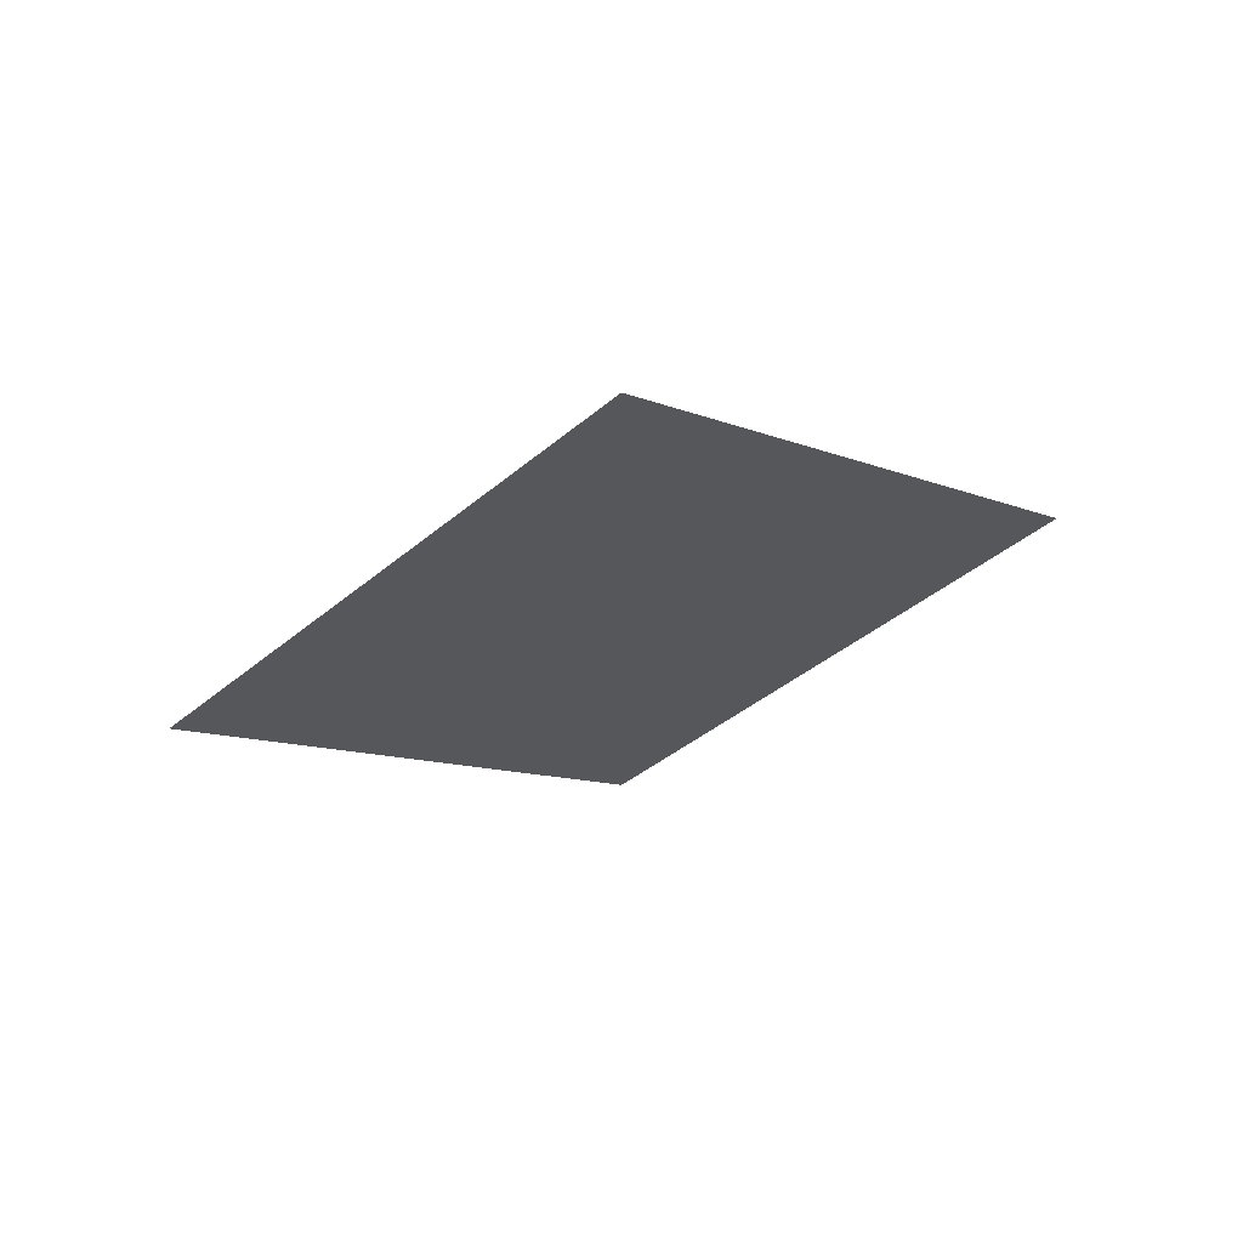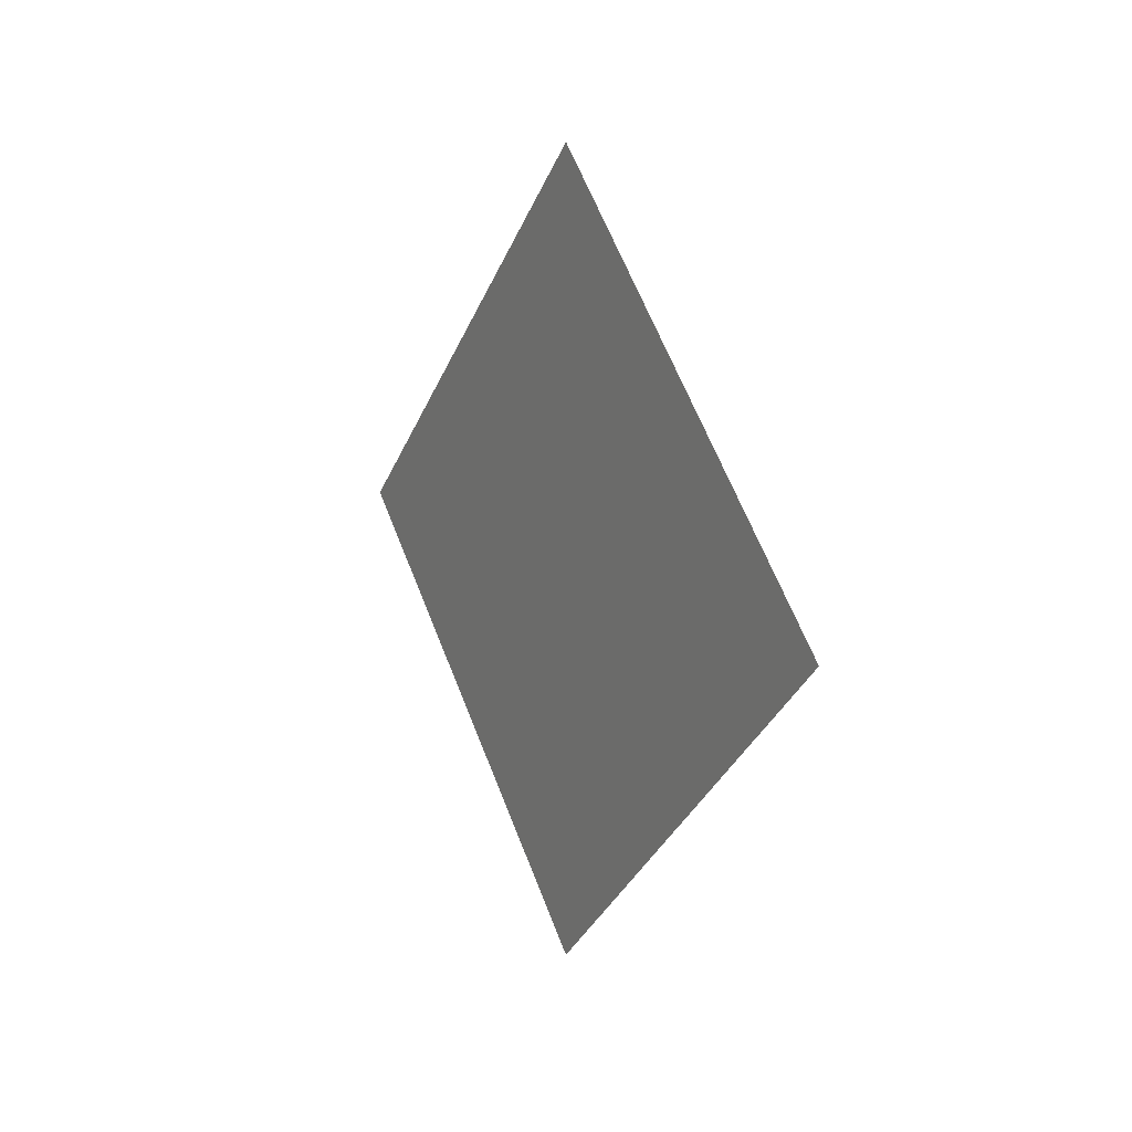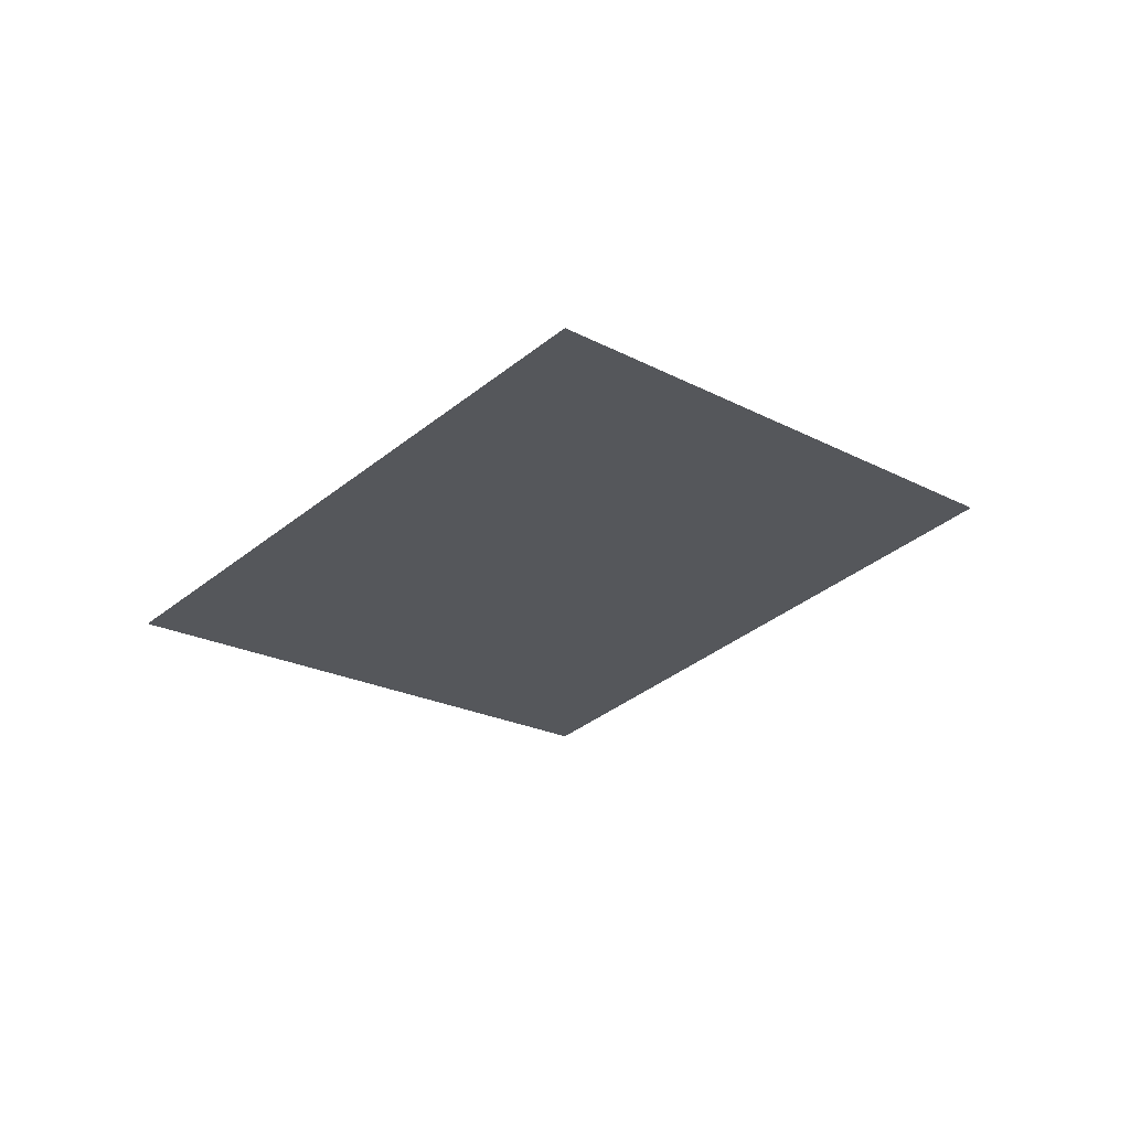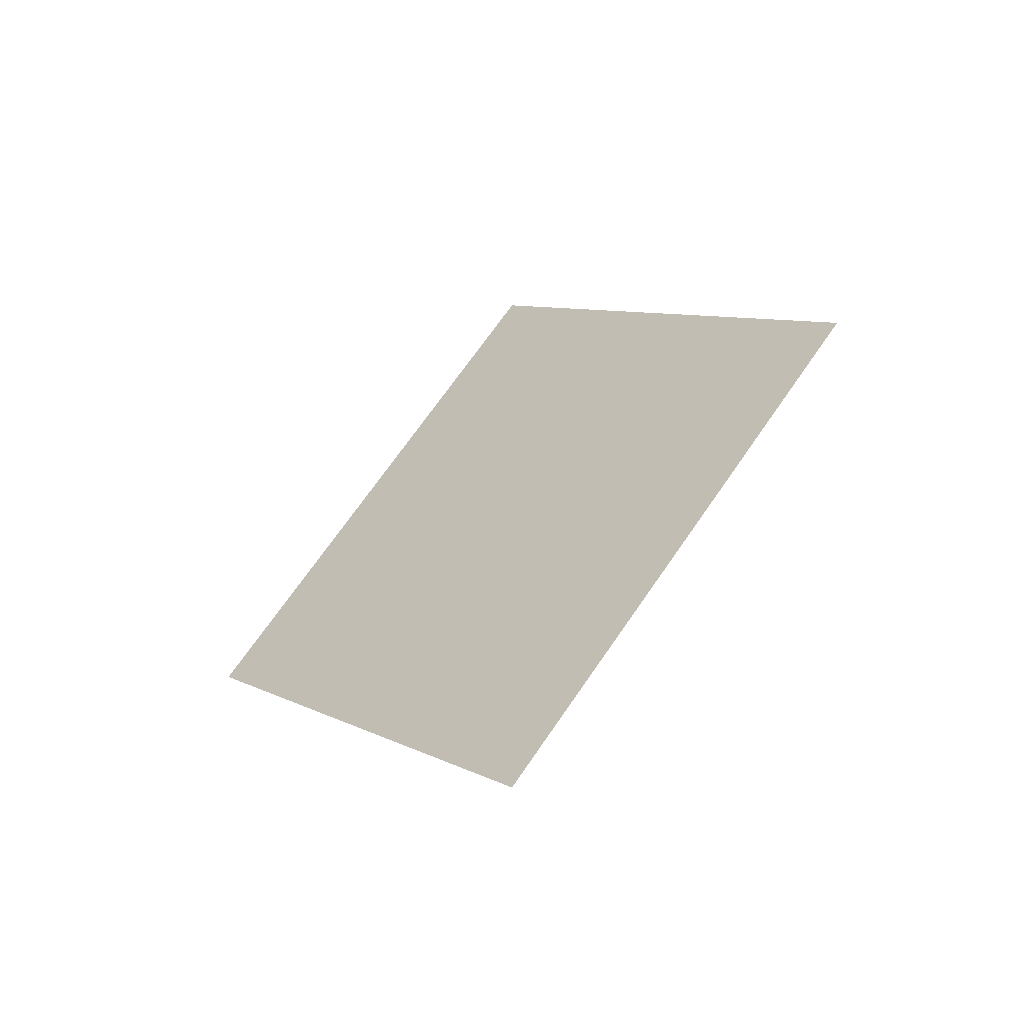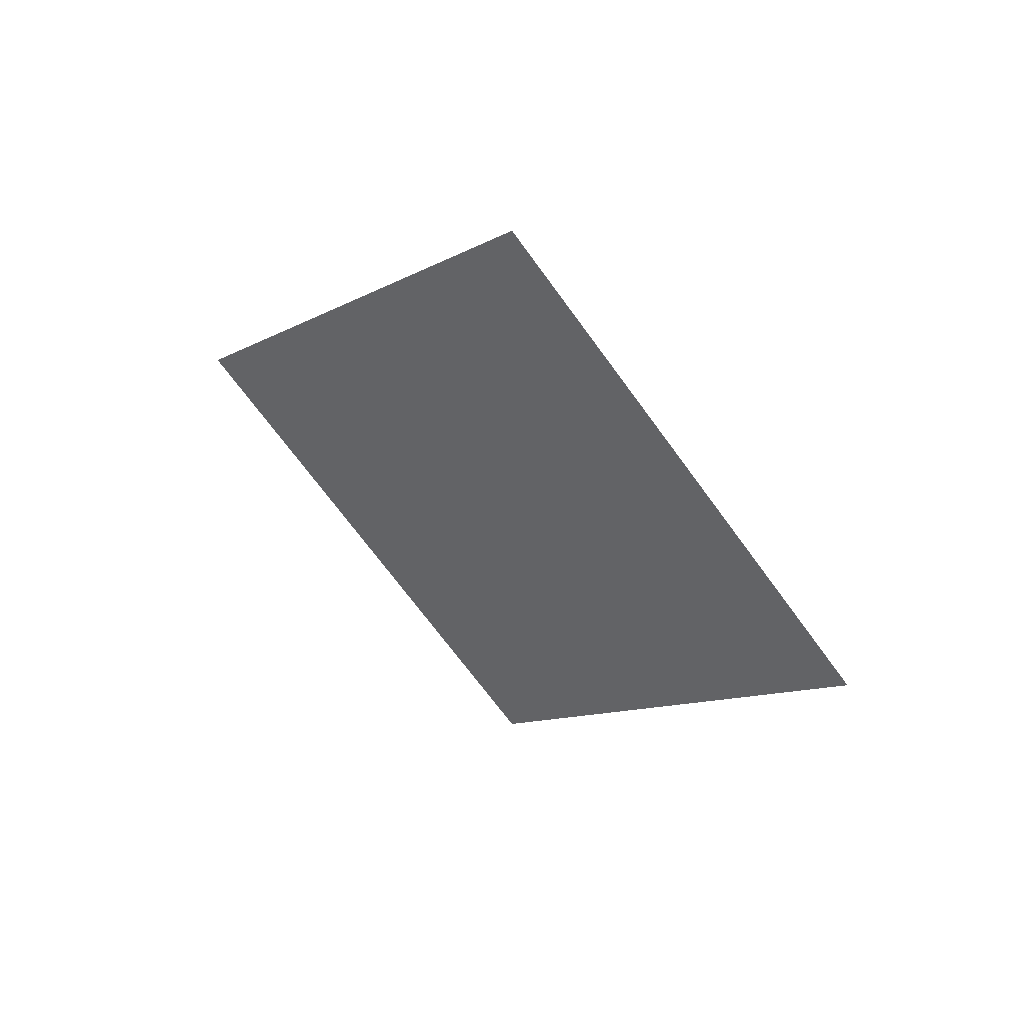
<metadata>
{"format":"obj","ext":"obj","renderer":"f3d","projection":"perspective","resolution":1024,"background":"white","views":[{"elev":65.4,"azim":75.4,"up":"+Y"},{"elev":13.7,"azim":149.1,"up":"+Y"},{"elev":61.5,"azim":80.9,"up":"+Y"},{"elev":-51.3,"azim":-53.3,"up":"+Z"},{"elev":50.2,"azim":123.9,"up":"+Z"}]}
</metadata>
<code>
g mesh_diamond
v 0 0 -0.2828
v 0 0 0.2828
v 0 0.2828 0
v 0 -0.2828 0
g mesh_diamond_0
f 3 2 1
f 2 4 1

</code>
